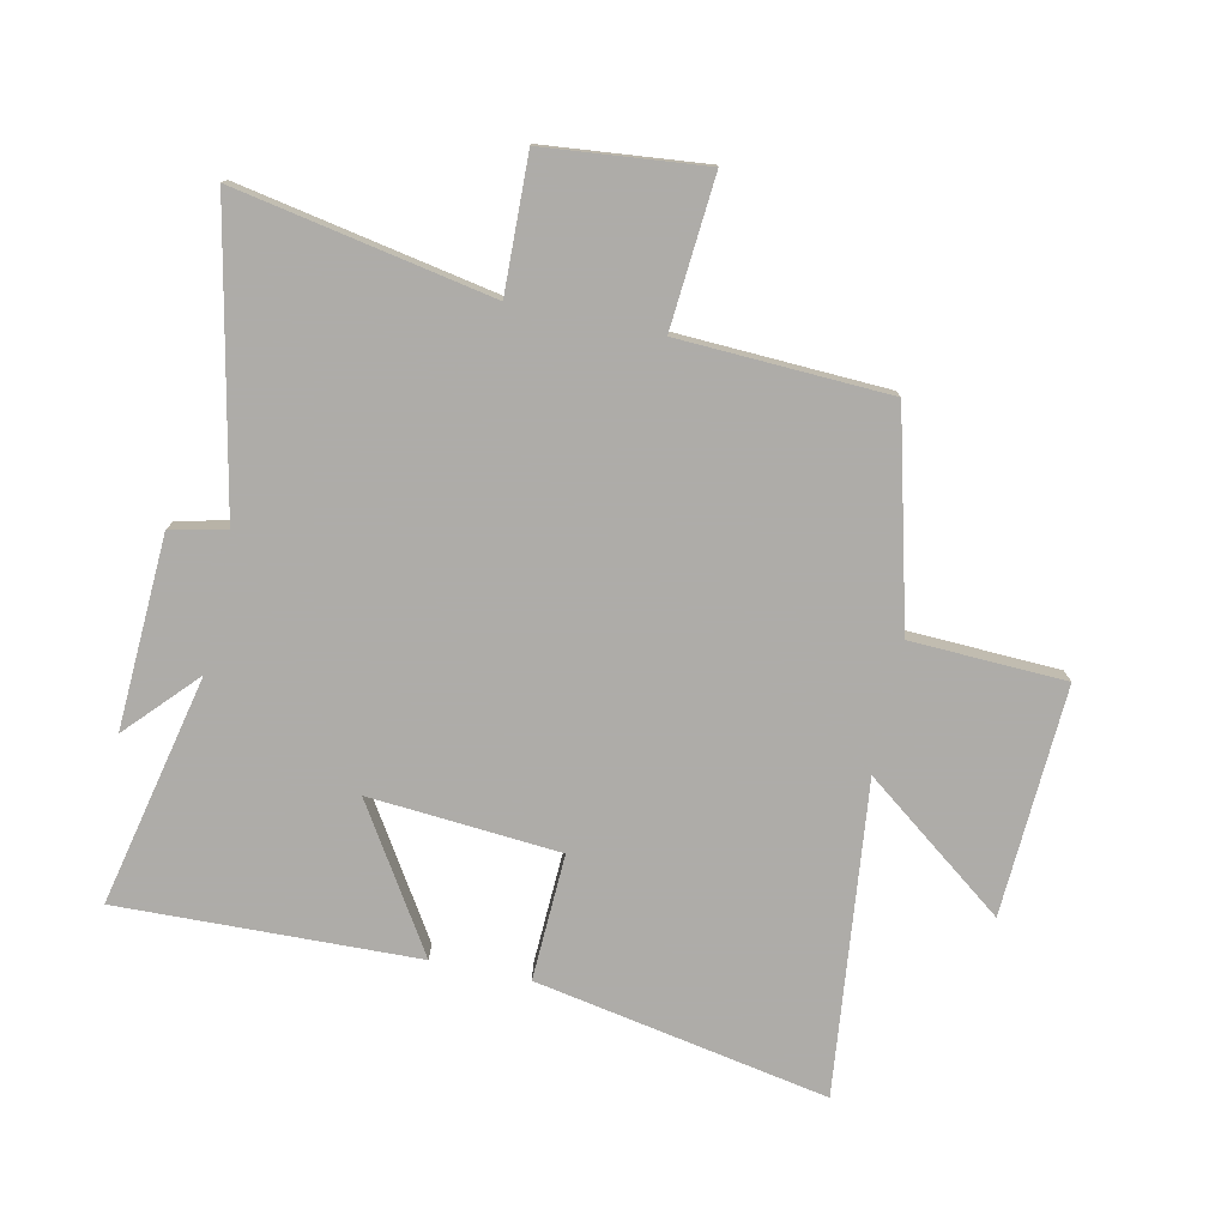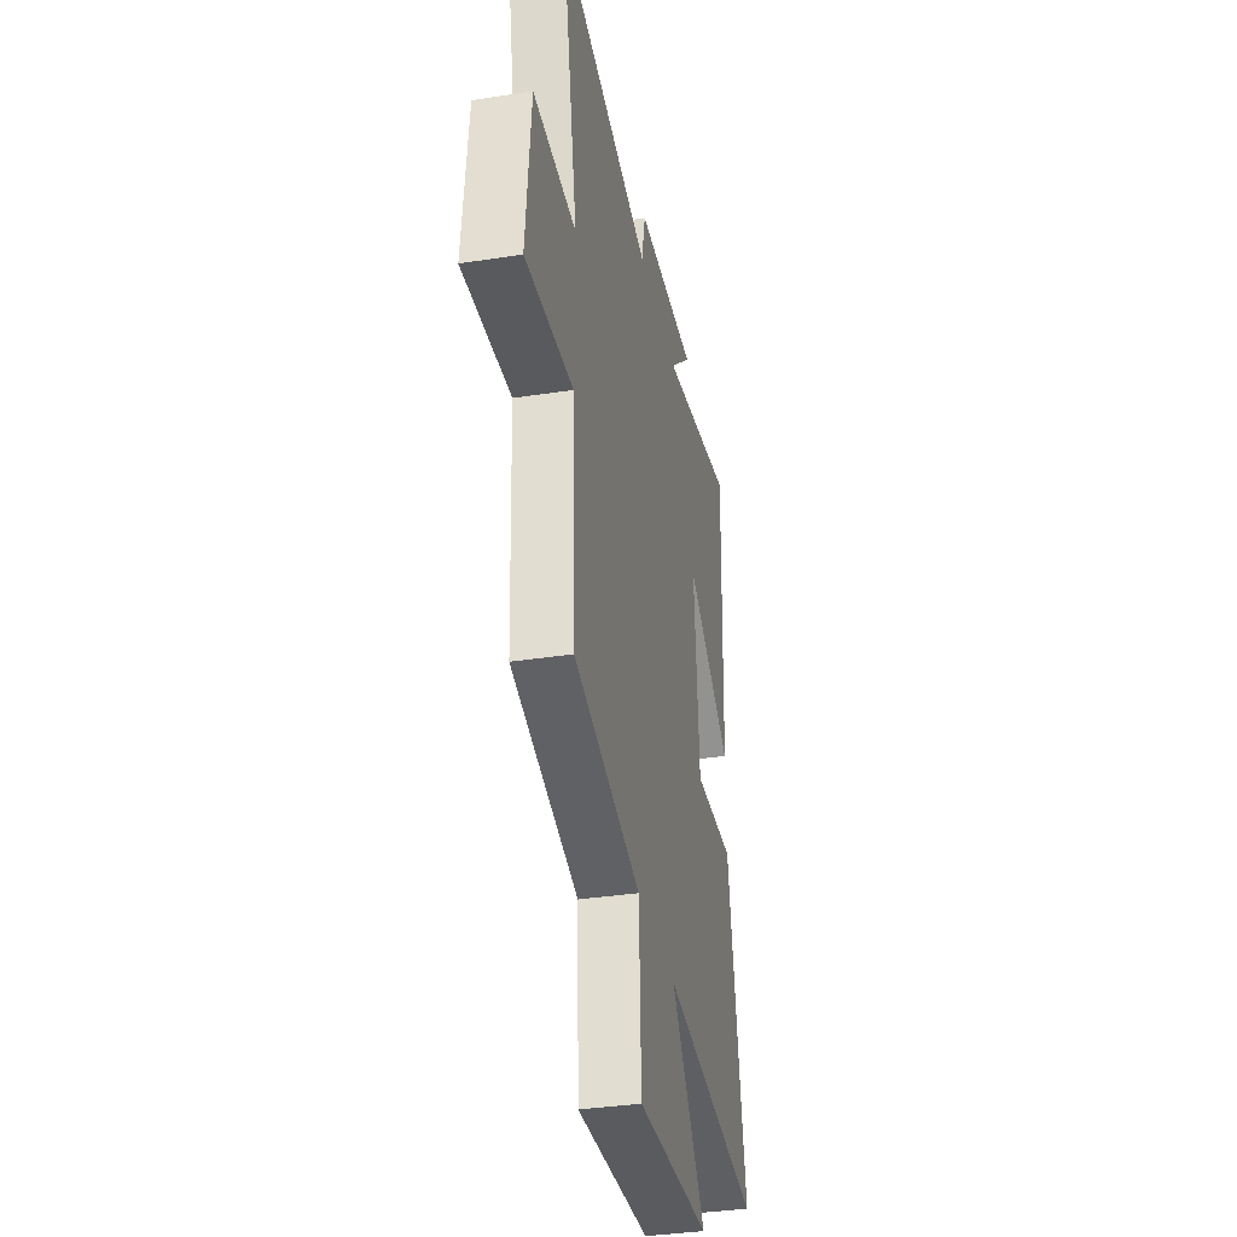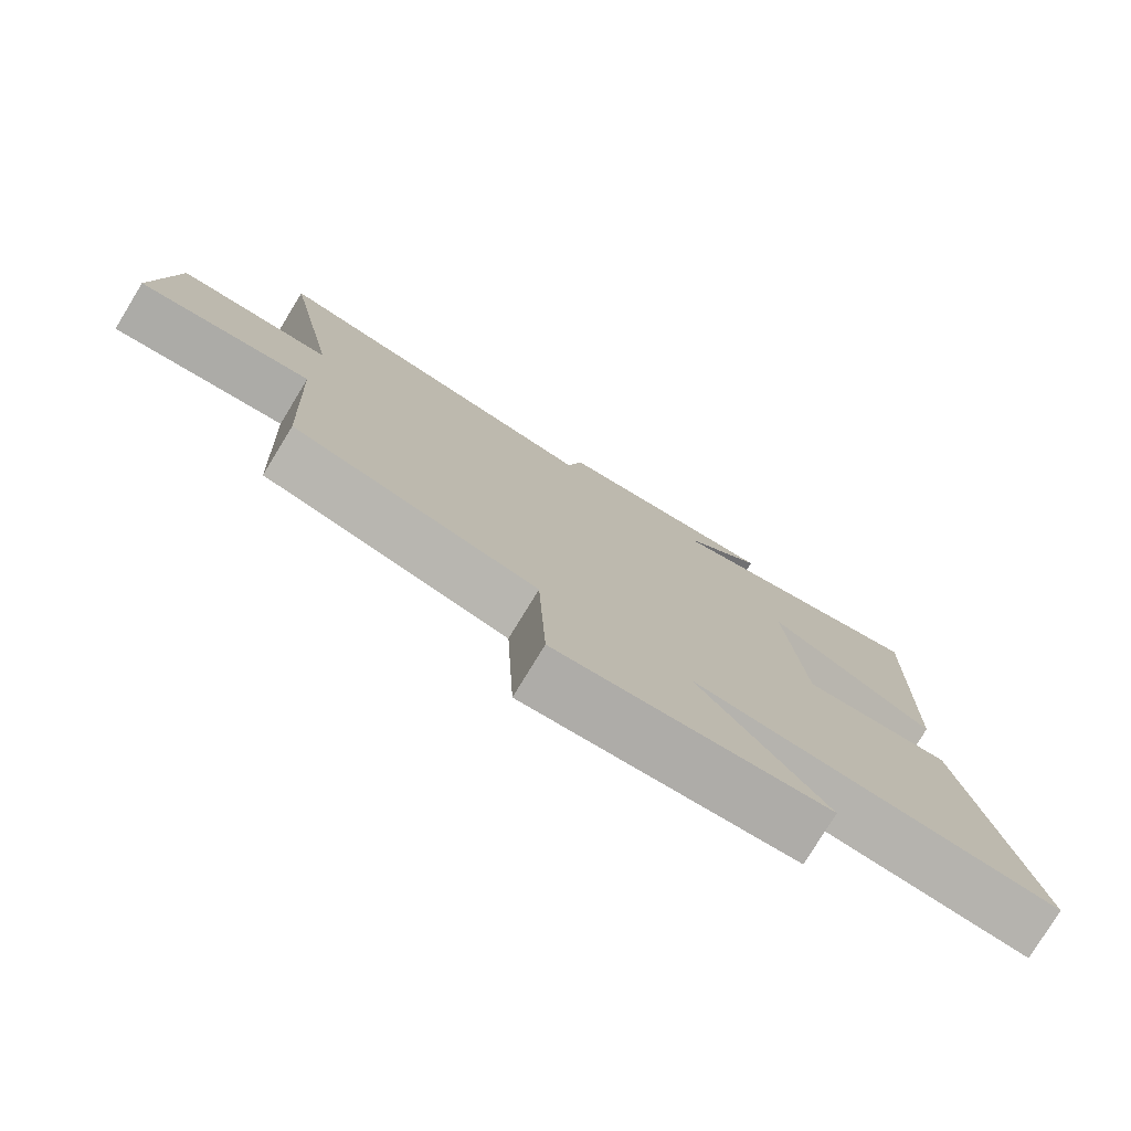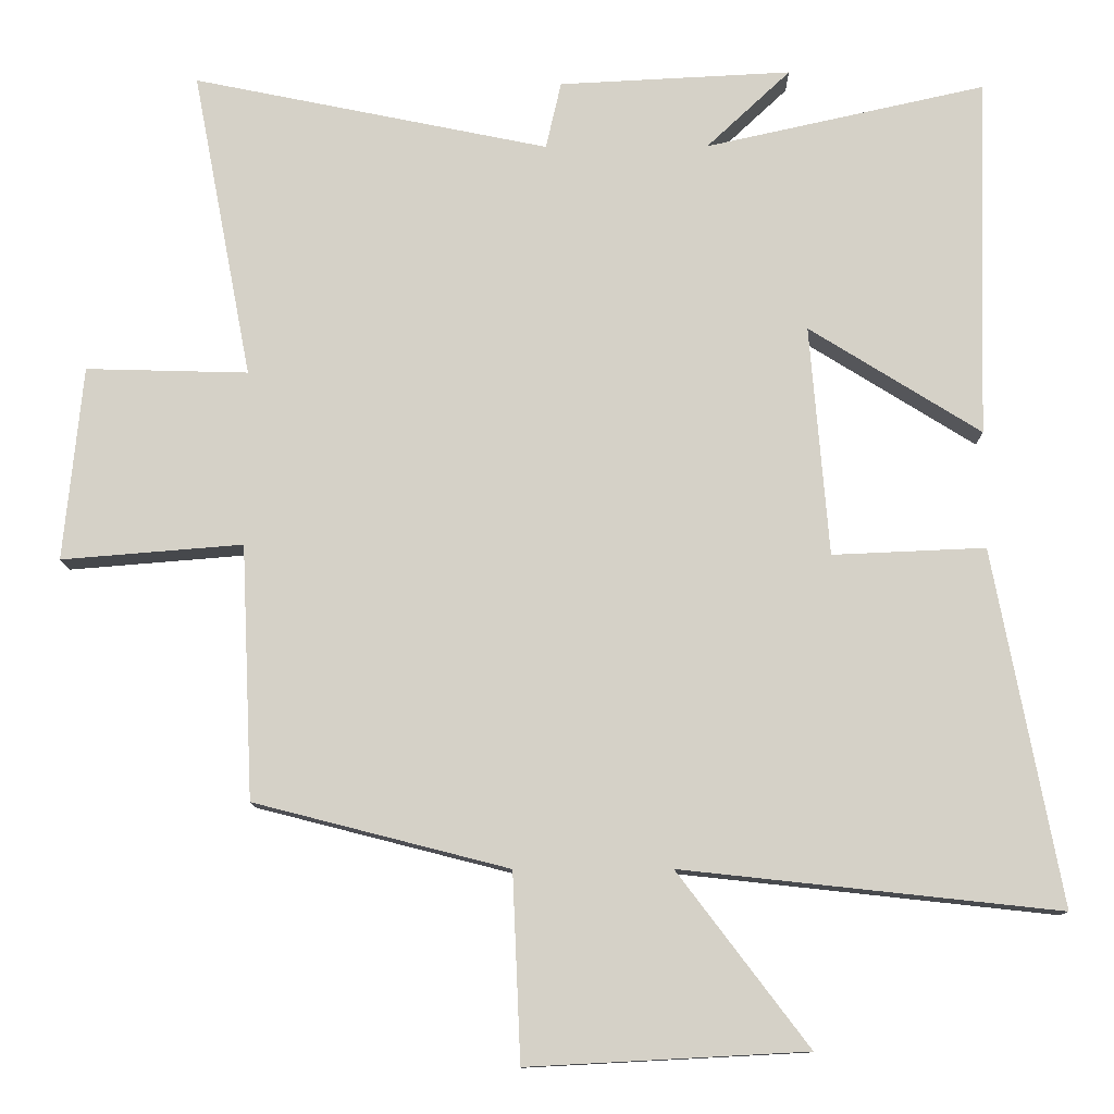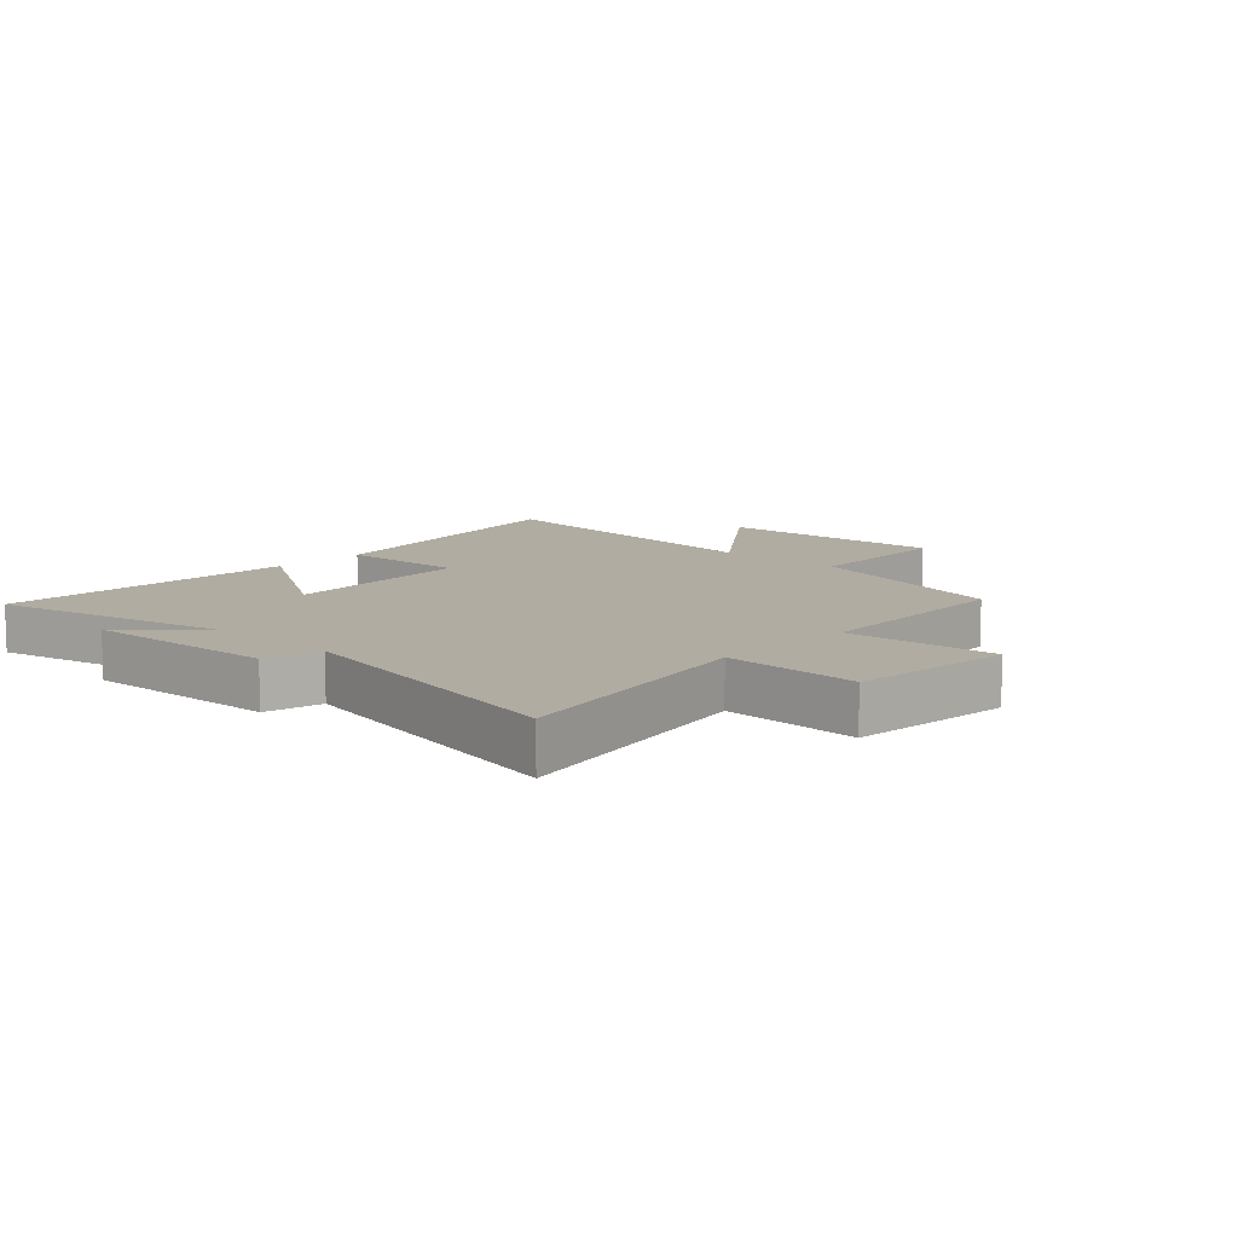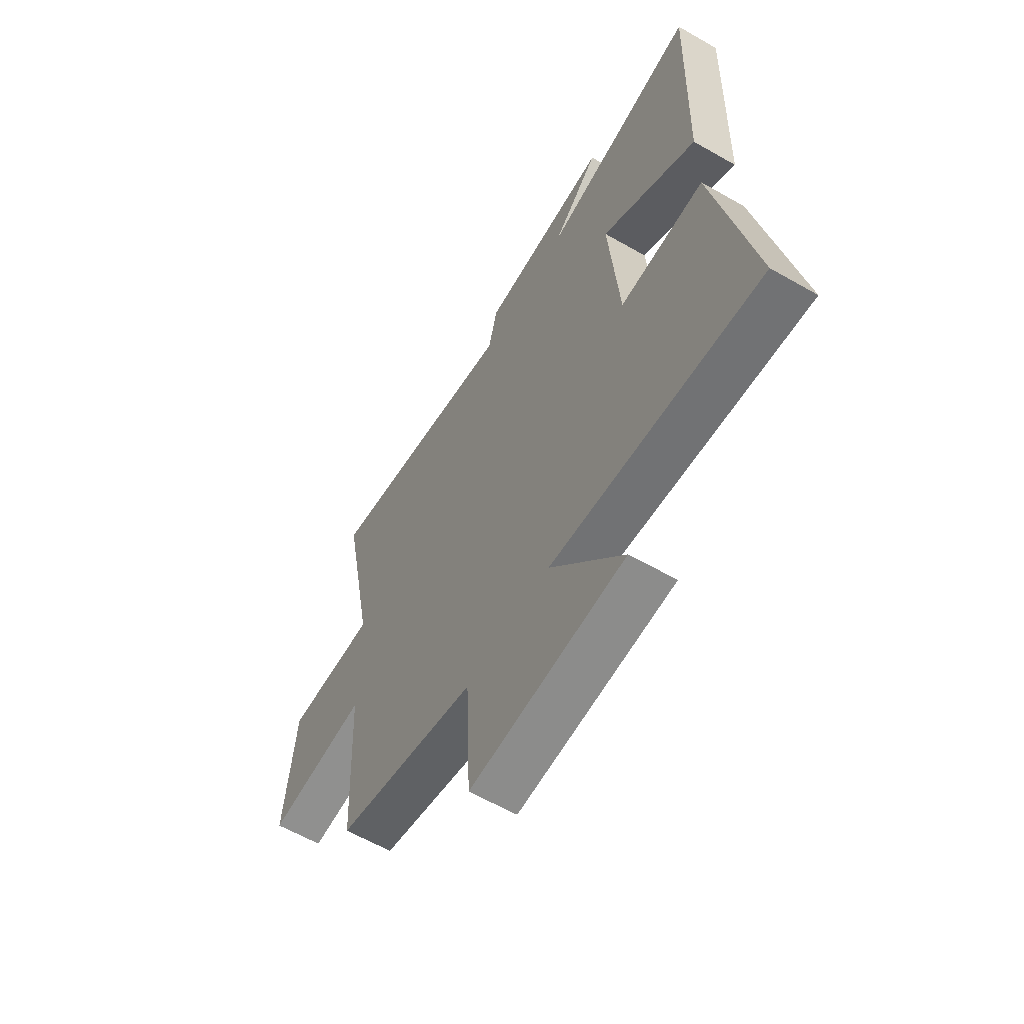
<metadata>
{"format":"obj","ext":"obj","renderer":"f3d","projection":"perspective","resolution":1024,"background":"white","views":[{"elev":-77.0,"azim":78.0,"up":"+Y"},{"elev":-35.7,"azim":101.5,"up":"+Z"},{"elev":-78.2,"azim":148.6,"up":"+Z"},{"elev":-11.5,"azim":-179.3,"up":"+Z"},{"elev":10.2,"azim":43.2,"up":"+Y"},{"elev":-61.3,"azim":-120.3,"up":"+Z"}]}
</metadata>
<code>
v 0.581 0.07 0.6
v 0.5 0.07 0.177
v 0.722 0.07 0.183
v 0.748 0.07 -0.083
v 0.5 0.07 -0.063
v 0.484 0.07 -0.411
v 0.136 0.07 -0.5
v 0.125 0.07 -0.756
v -0.255 0.07 -0.736
v -0.076 0.07 -0.5
v -0.592 0.07 -0.556
v -0.5 0.07 -0.07
v -0.291 0.07 -0.079
v -0.265 0.07 0.237
v -0.5 0.07 0.09
v -0.514 0.07 0.585
v -0.131 0.07 0.5
v -0.246 0.07 0.608
v 0.072 0.07 0.592
v 0.093 0.07 0.5
v 0.581 0 0.6
v 0.5 0 0.177
v 0.722 0 0.183
v 0.748 0 -0.083
v 0.5 0 -0.063
v 0.484 0 -0.411
v 0.136 0 -0.5
v 0.125 0 -0.756
v -0.255 0 -0.736
v -0.076 0 -0.5
v -0.592 0 -0.556
v -0.5 0 -0.07
v -0.291 0 -0.079
v -0.265 0 0.237
v -0.5 0 0.09
v -0.514 0 0.585
v -0.131 0 0.5
v -0.246 0 0.608
v 0.072 0 0.592
v 0.093 0 0.5
f 17 18 19 20
f 14 15 16 17
f 13 14 17 20
f 10 11 12 13
f 10 13 20 1
f 7 8 9 10
f 5 6 7 10
f 2 3 4 5
f 2 5 10
f 1 2 10
f 40 39 38 37
f 37 36 35 34
f 40 37 34 33
f 33 32 31 30
f 21 40 33 30
f 30 29 28 27
f 30 27 26 25
f 25 24 23 22
f 30 25 22
f 30 22 21
f 1 21 22 2
f 2 22 23 3
f 3 23 24 4
f 4 24 25 5
f 5 25 26 6
f 6 26 27 7
f 7 27 28 8
f 8 28 29 9
f 9 29 30 10
f 10 30 31 11
f 11 31 32 12
f 12 32 33 13
f 13 33 34 14
f 14 34 35 15
f 15 35 36 16
f 16 36 37 17
f 17 37 38 18
f 18 38 39 19
f 19 39 40 20
f 20 40 21 1

</code>
